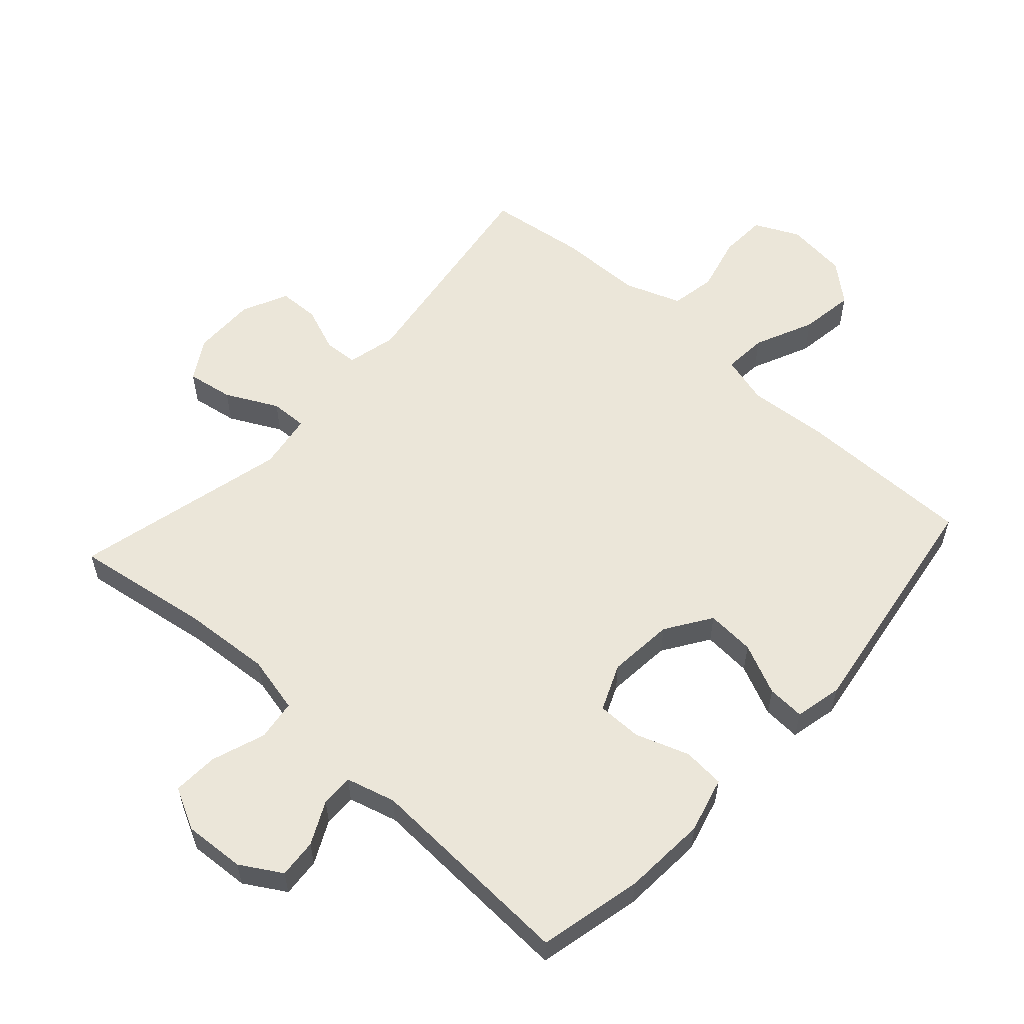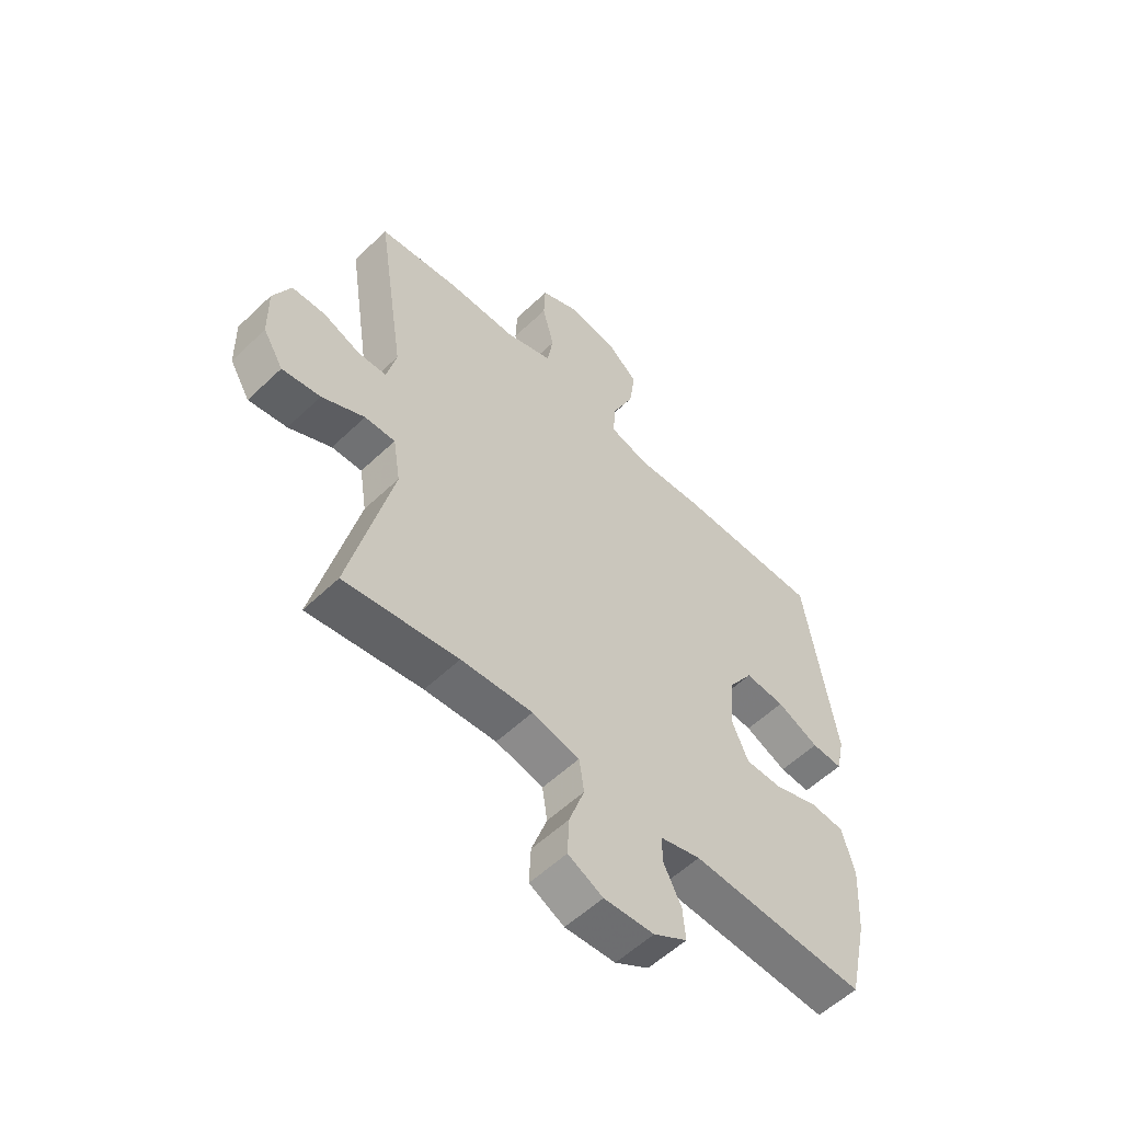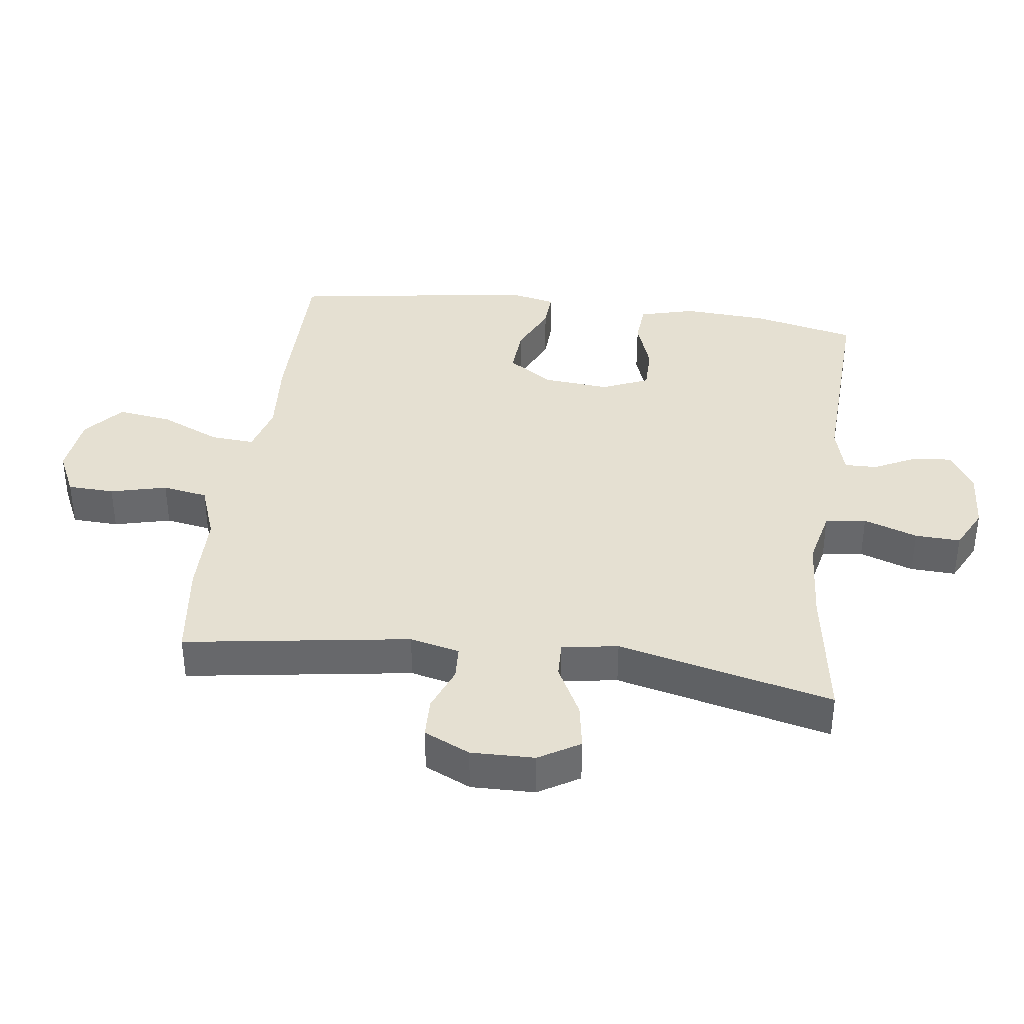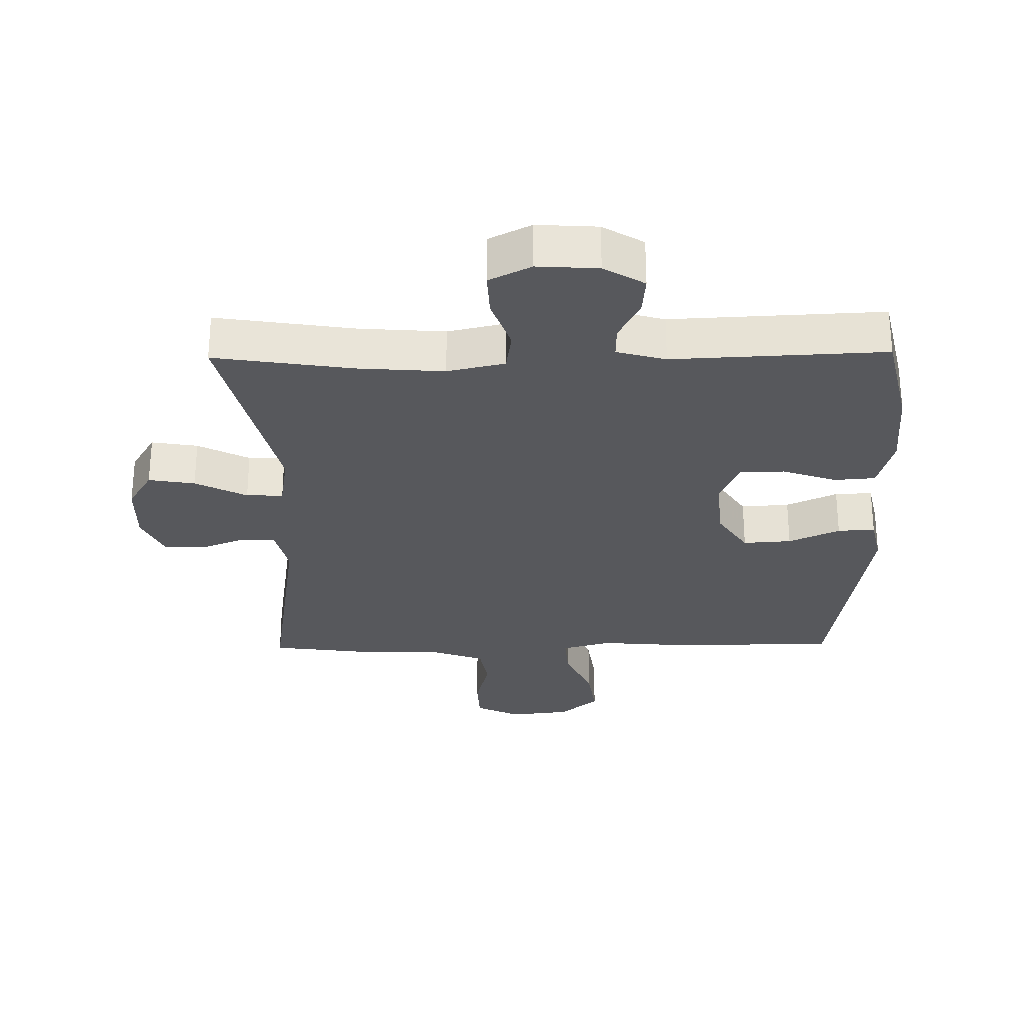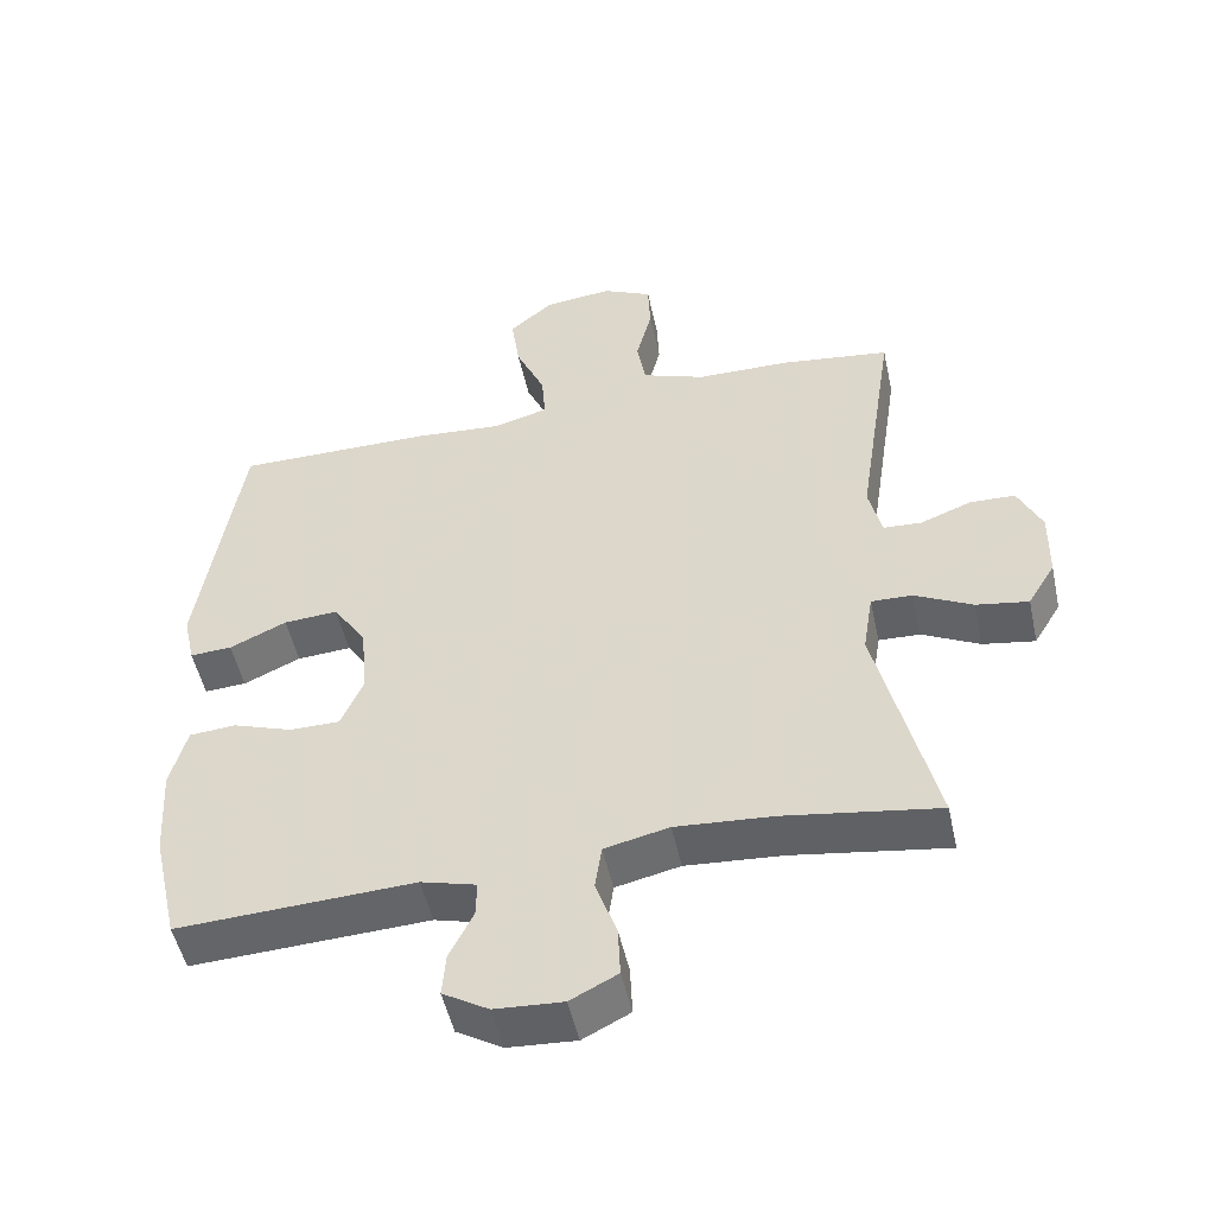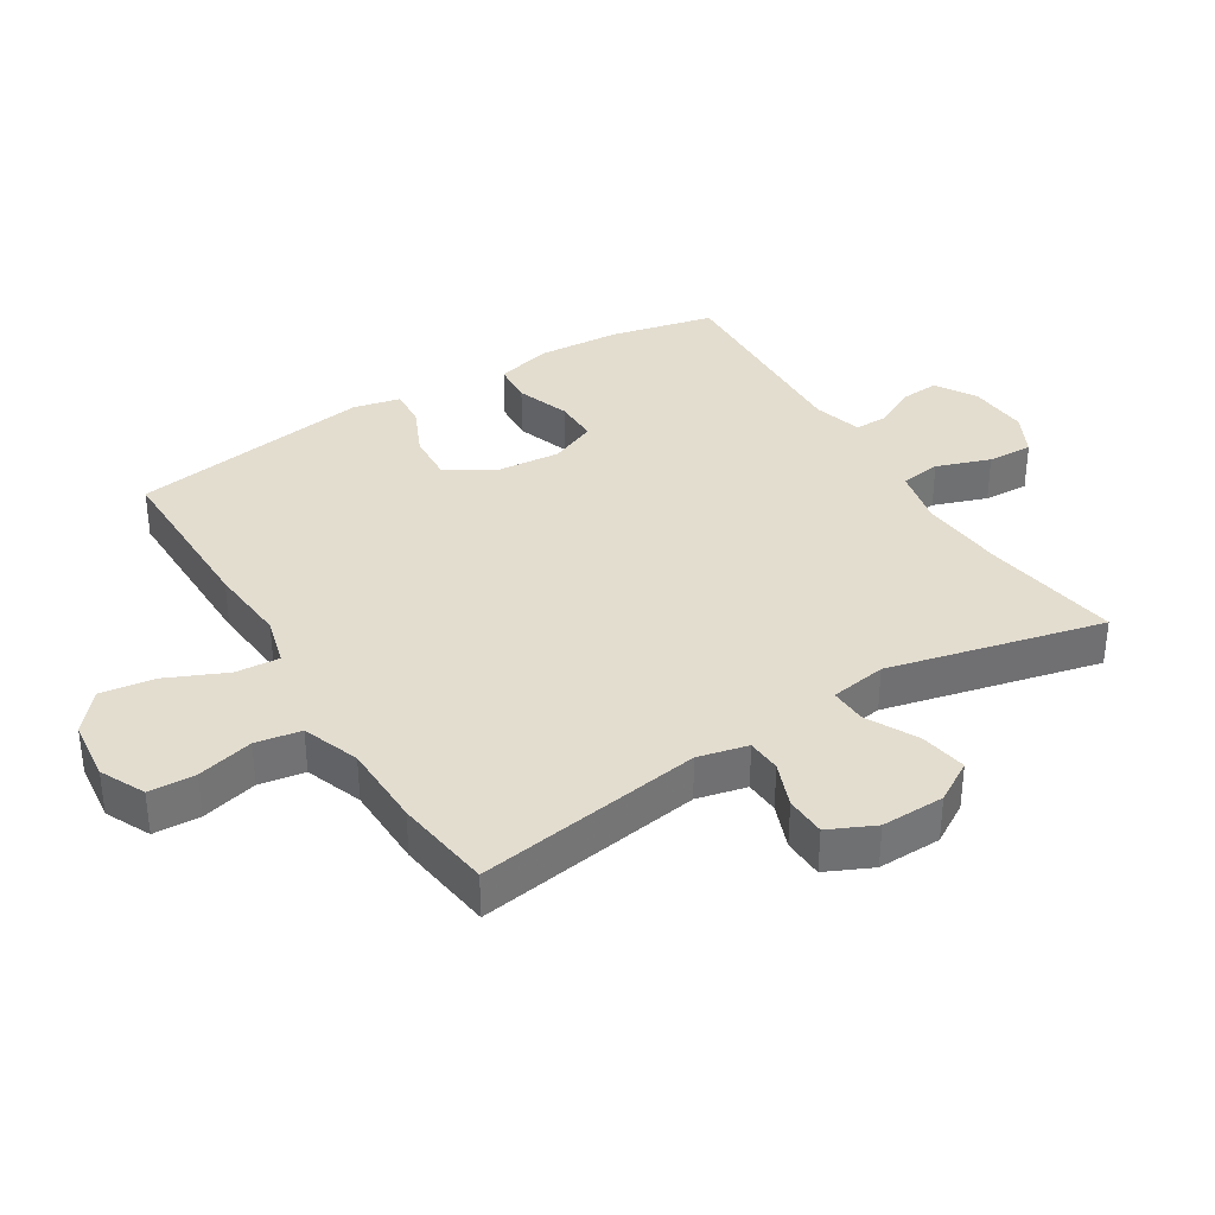
<metadata>
{"format":"obj","ext":"obj","renderer":"f3d","projection":"perspective","resolution":1024,"background":"white","views":[{"elev":57.0,"azim":-137.7,"up":"+Y"},{"elev":-56.5,"azim":134.8,"up":"+Z"},{"elev":37.7,"azim":97.6,"up":"+Y"},{"elev":-28.5,"azim":-179.1,"up":"+Y"},{"elev":-50.8,"azim":12.3,"up":"+Z"},{"elev":35.6,"azim":58.2,"up":"+Y"}]}
</metadata>
<code>
v 0.5 0.07 -0.5
v 0.287 0.07 -0.467
v 0.153 0.07 -0.457
v 0.064 0.07 -0.477
v 0.055 0.07 -0.54
v 0.084 0.07 -0.623
v 0.087 0.07 -0.693
v 0.022 0.07 -0.726
v -0.072 0.07 -0.72
v -0.135 0.07 -0.682
v -0.13 0.07 -0.622
v -0.097 0.07 -0.556
v -0.096 0.07 -0.506
v -0.172 0.07 -0.485
v -0.5 0.07 -0.5
v -0.536 0.07 -0.34
v -0.544 0.07 -0.21
v -0.521 0.07 -0.124
v -0.457 0.07 -0.119
v -0.374 0.07 -0.148
v -0.305 0.07 -0.148
v -0.274 0.07 -0.076
v -0.283 0.07 0.026
v -0.329 0.07 0.096
v -0.404 0.07 0.091
v -0.483 0.07 0.055
v -0.541 0.07 0.052
v -0.557 0.07 0.125
v -0.5 0.07 0.5
v -0.227 0.07 0.499
v -0.104 0.07 0.489
v -0.028 0.07 0.51
v -0.033 0.07 0.578
v -0.074 0.07 0.67
v -0.086 0.07 0.754
v -0.026 0.07 0.805
v 0.069 0.07 0.816
v 0.138 0.07 0.783
v 0.141 0.07 0.711
v 0.119 0.07 0.624
v 0.131 0.07 0.554
v 0.219 0.07 0.522
v 0.349 0.07 0.52
v 0.5 0.07 0.5
v 0.447 0.07 0.151
v 0.465 0.07 0.074
v 0.518 0.07 0.071
v 0.588 0.07 0.098
v 0.651 0.07 0.096
v 0.684 0.07 0.025
v 0.682 0.07 -0.073
v 0.644 0.07 -0.136
v 0.572 0.07 -0.124
v 0.492 0.07 -0.083
v 0.435 0.07 -0.081
v 0.421 0.07 -0.168
v 0.5 0 -0.5
v 0.287 0 -0.467
v 0.153 0 -0.457
v 0.064 0 -0.477
v 0.055 0 -0.54
v 0.084 0 -0.623
v 0.087 0 -0.693
v 0.022 0 -0.726
v -0.072 0 -0.72
v -0.135 0 -0.682
v -0.13 0 -0.622
v -0.097 0 -0.556
v -0.096 0 -0.506
v -0.172 0 -0.485
v -0.5 0 -0.5
v -0.536 0 -0.34
v -0.544 0 -0.21
v -0.521 0 -0.124
v -0.457 0 -0.119
v -0.374 0 -0.148
v -0.305 0 -0.148
v -0.274 0 -0.076
v -0.283 0 0.026
v -0.329 0 0.096
v -0.404 0 0.091
v -0.483 0 0.055
v -0.541 0 0.052
v -0.557 0 0.125
v -0.5 0 0.5
v -0.227 0 0.499
v -0.104 0 0.489
v -0.028 0 0.51
v -0.033 0 0.578
v -0.074 0 0.67
v -0.086 0 0.754
v -0.026 0 0.805
v 0.069 0 0.816
v 0.138 0 0.783
v 0.141 0 0.711
v 0.119 0 0.624
v 0.131 0 0.554
v 0.219 0 0.522
v 0.349 0 0.52
v 0.5 0 0.5
v 0.447 0 0.151
v 0.465 0 0.074
v 0.518 0 0.071
v 0.588 0 0.098
v 0.651 0 0.096
v 0.684 0 0.025
v 0.682 0 -0.073
v 0.644 0 -0.136
v 0.572 0 -0.124
v 0.492 0 -0.083
v 0.435 0 -0.081
v 0.421 0 -0.168
f 51 52 53 54
f 51 54 55
f 50 51 55
f 47 48 49 50
f 46 47 50 55
f 45 46 55
f 42 43 44 45
f 41 42 45 55
f 37 38 39 40
f 37 40 41
f 36 37 41
f 33 34 35 36
f 32 33 36 41
f 28 29 30 31
f 28 31 32
f 25 26 27 28
f 24 25 28 32
f 23 24 32 41
f 17 18 19 20
f 17 20 21
f 14 15 16 17
f 13 14 17 21
f 9 10 11 12
f 9 12 13
f 8 9 13
f 5 6 7 8
f 4 5 8 13
f 3 4 13 21
f 56 1 2
f 22 23 41 55
f 21 22 55 56
f 2 3 21 56
f 110 109 108 107
f 111 110 107
f 111 107 106
f 106 105 104 103
f 111 106 103 102
f 111 102 101
f 101 100 99 98
f 111 101 98 97
f 96 95 94 93
f 97 96 93
f 97 93 92
f 92 91 90 89
f 97 92 89 88
f 87 86 85 84
f 88 87 84
f 84 83 82 81
f 88 84 81 80
f 97 88 80 79
f 76 75 74 73
f 77 76 73
f 73 72 71 70
f 77 73 70 69
f 68 67 66 65
f 69 68 65
f 69 65 64
f 64 63 62 61
f 69 64 61 60
f 77 69 60 59
f 58 57 112
f 111 97 79 78
f 112 111 78 77
f 112 77 59 58
f 1 57 58 2
f 2 58 59 3
f 3 59 60 4
f 4 60 61 5
f 5 61 62 6
f 6 62 63 7
f 7 63 64 8
f 8 64 65 9
f 9 65 66 10
f 10 66 67 11
f 11 67 68 12
f 12 68 69 13
f 13 69 70 14
f 14 70 71 15
f 15 71 72 16
f 16 72 73 17
f 17 73 74 18
f 18 74 75 19
f 19 75 76 20
f 20 76 77 21
f 21 77 78 22
f 22 78 79 23
f 23 79 80 24
f 24 80 81 25
f 25 81 82 26
f 26 82 83 27
f 27 83 84 28
f 28 84 85 29
f 29 85 86 30
f 30 86 87 31
f 31 87 88 32
f 32 88 89 33
f 33 89 90 34
f 34 90 91 35
f 35 91 92 36
f 36 92 93 37
f 37 93 94 38
f 38 94 95 39
f 39 95 96 40
f 40 96 97 41
f 41 97 98 42
f 42 98 99 43
f 43 99 100 44
f 44 100 101 45
f 45 101 102 46
f 46 102 103 47
f 47 103 104 48
f 48 104 105 49
f 49 105 106 50
f 50 106 107 51
f 51 107 108 52
f 52 108 109 53
f 53 109 110 54
f 54 110 111 55
f 55 111 112 56
f 56 112 57 1

</code>
